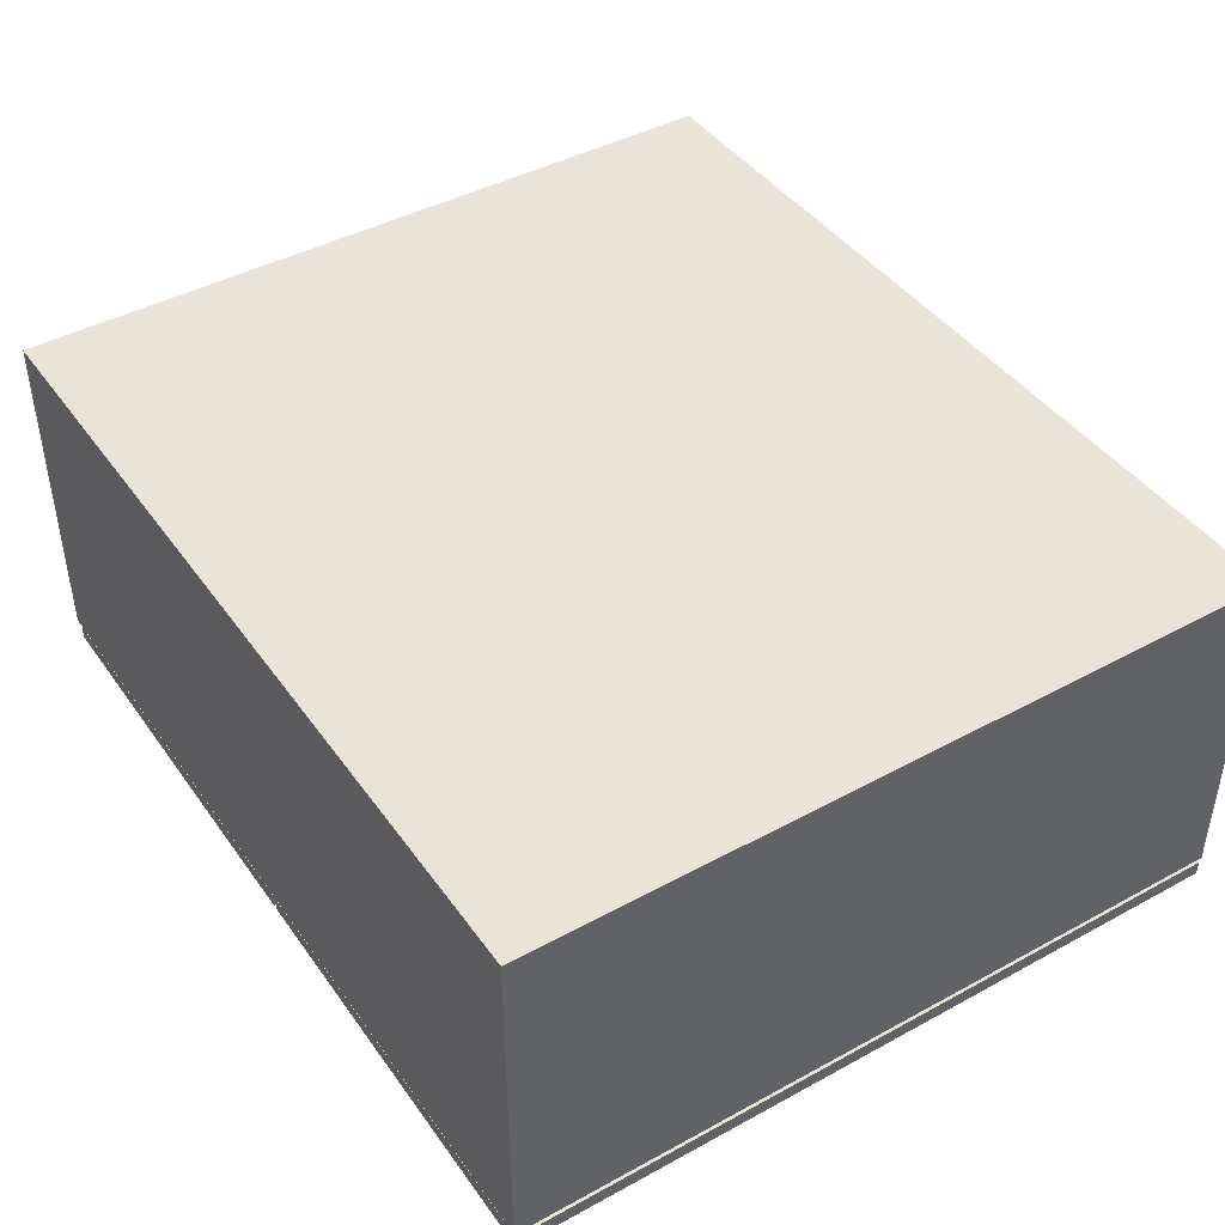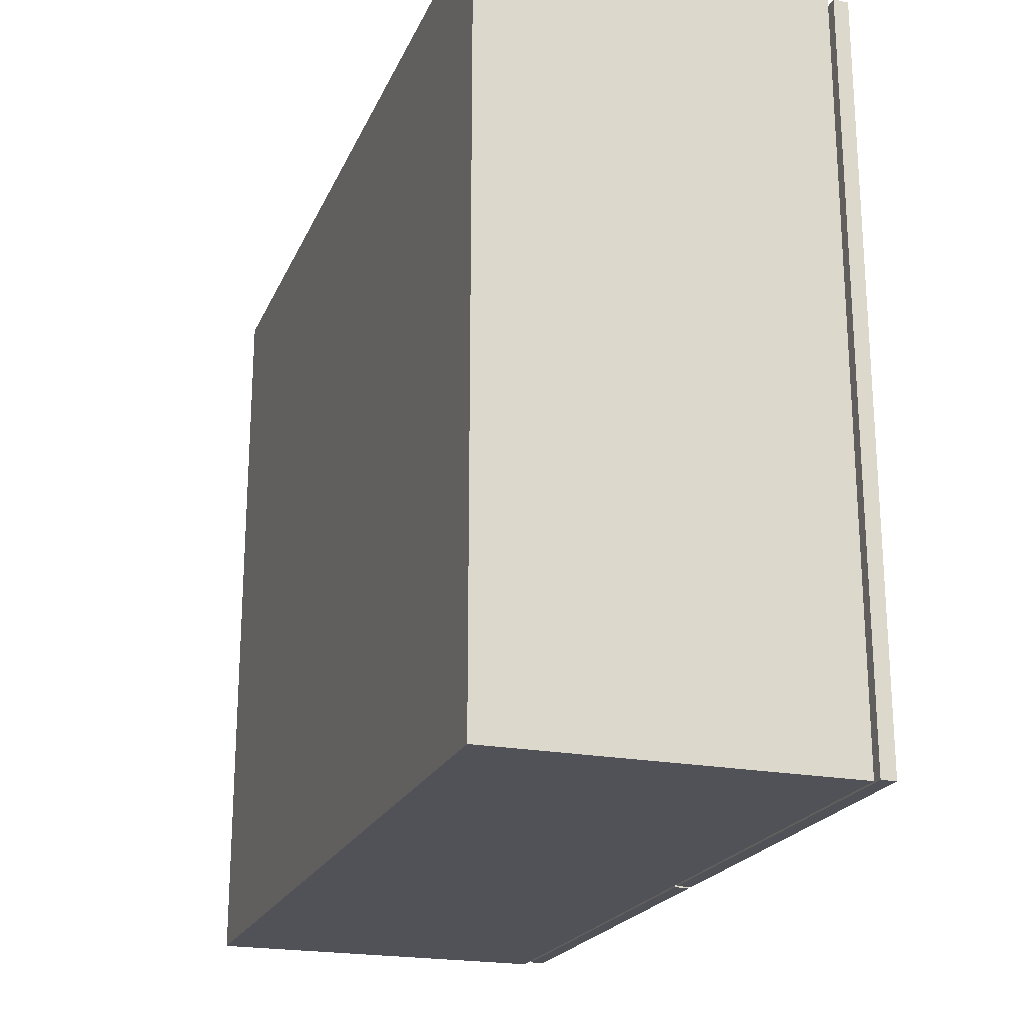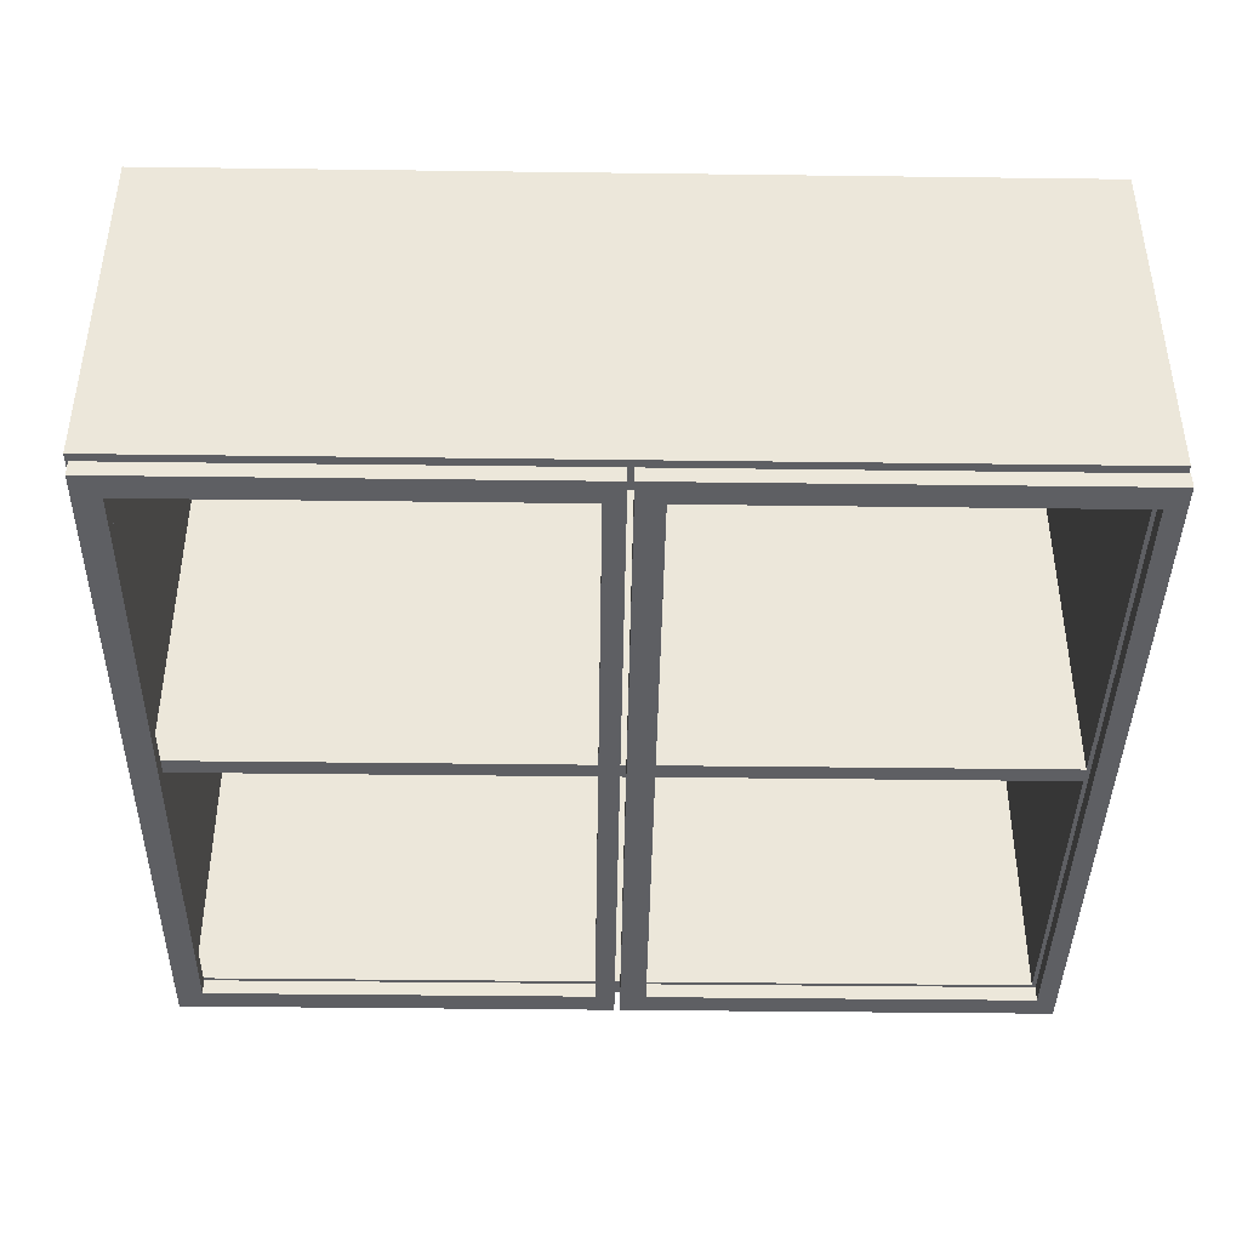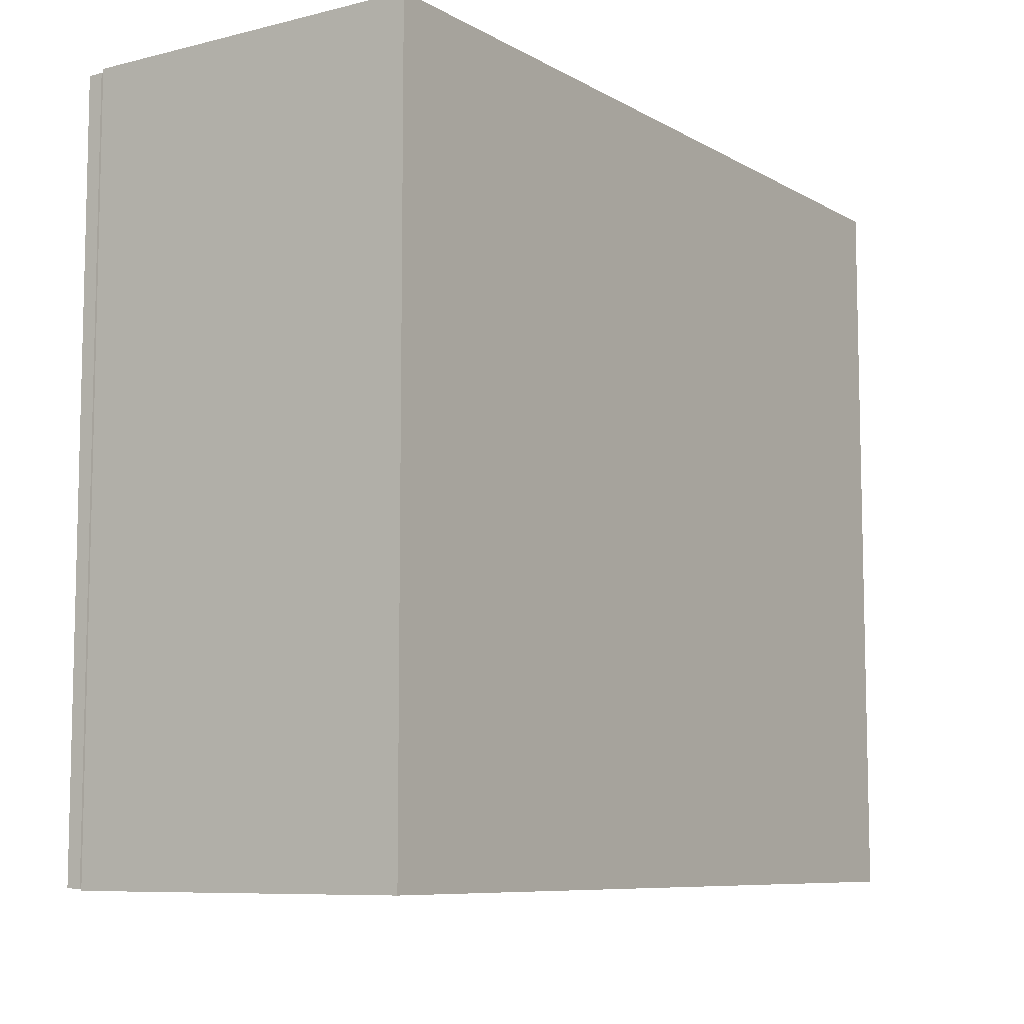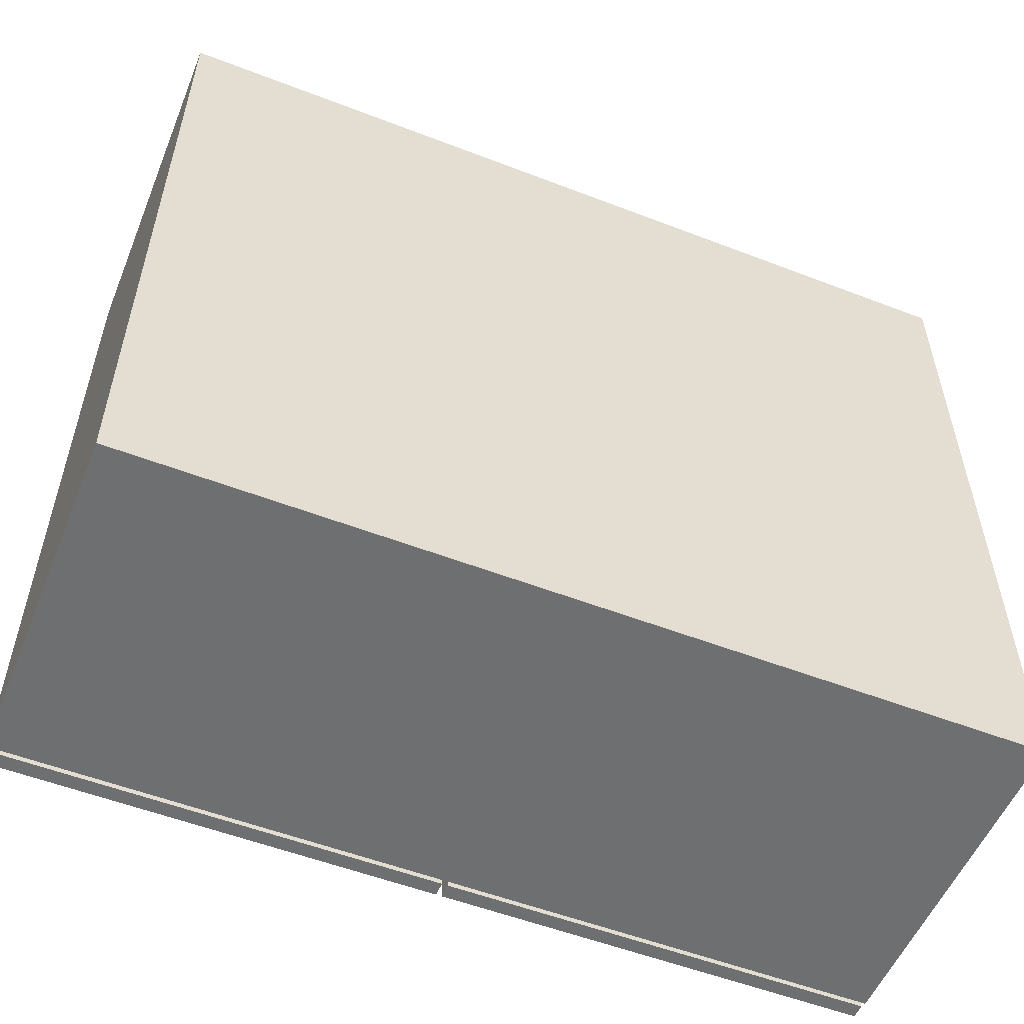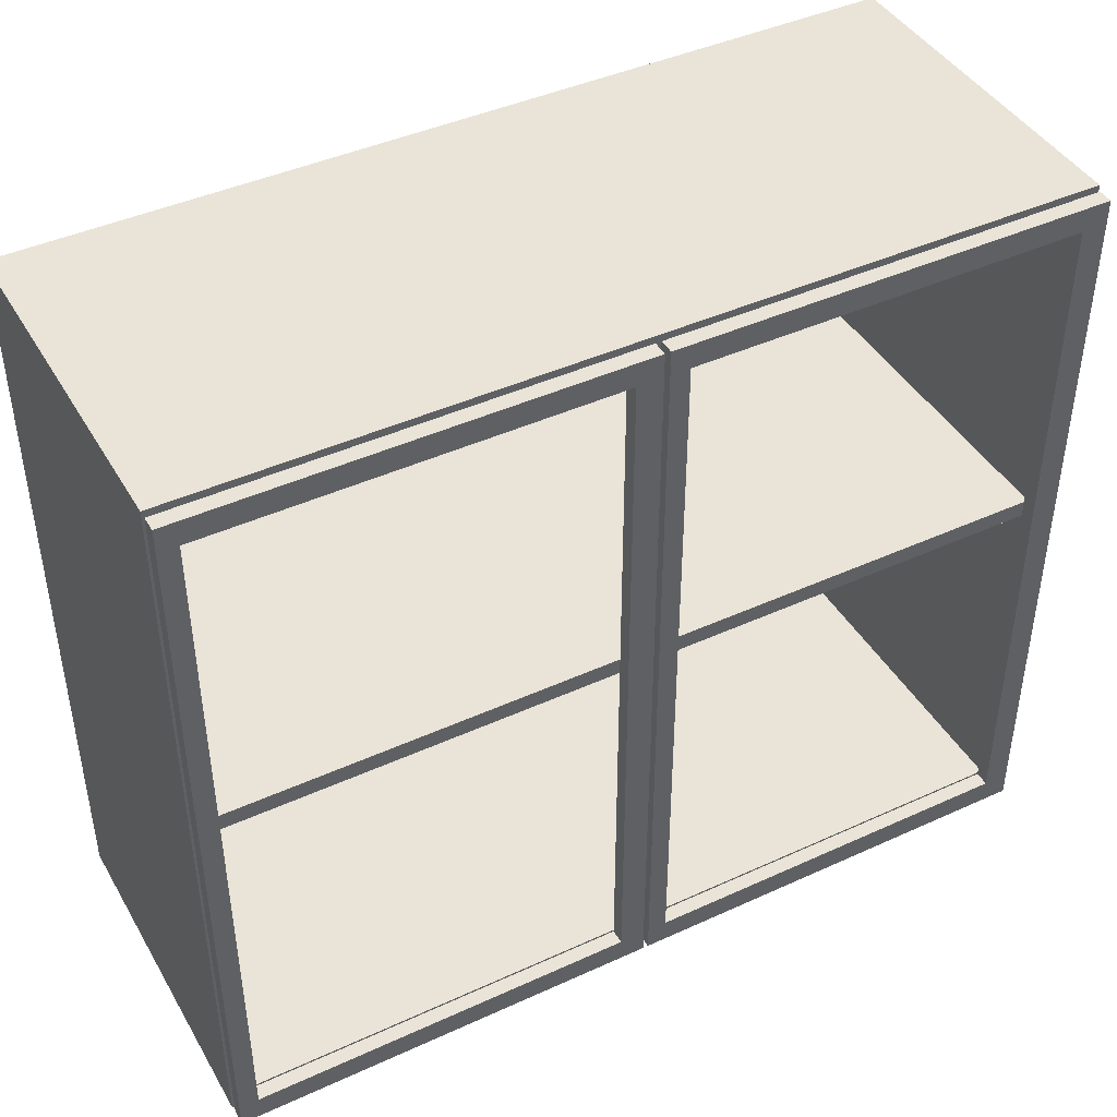
<metadata>
{"format":"obj","ext":"obj","renderer":"f3d","projection":"perspective","resolution":1024,"background":"white","views":[{"elev":43.2,"azim":57.2,"up":"+Z"},{"elev":-21.4,"azim":71.2,"up":"+Y"},{"elev":-41.1,"azim":-0.9,"up":"+Z"},{"elev":-8.3,"azim":-55.9,"up":"+Y"},{"elev":-54.6,"azim":-22.2,"up":"+Y"},{"elev":43.2,"azim":151.6,"up":"+Y"}]}
</metadata>
<code>
o Cabinet_Cube.013
o Cabinet_Cube.013
v 3.206 0.341 2.577
v 3.206 0.341 2.559
v 3.237 0.341 2.559
v 3.237 0.341 2.577
v 3.206 1.257 2.577
v 3.206 1.257 2.559
v 3.237 1.257 2.559
v 3.237 1.257 2.577
v 3.206 1.228 2.559
v 3.206 1.228 2.577
v 3.237 1.228 2.559
v 3.237 1.228 2.577
v 3.206 0.3714 2.559
v 3.237 0.3714 2.559
v 3.237 0.3714 2.577
v 3.206 0.3714 2.577
v 3.732 0.341 2.559
v 3.732 0.341 2.577
v 3.732 1.257 2.559
v 3.732 1.257 2.577
v 3.732 1.228 2.559
v 3.732 1.228 2.577
v 3.732 0.3714 2.559
v 3.732 0.3714 2.577
v 3.709 1.257 2.577
v 3.709 1.257 2.559
v 3.709 1.228 2.577
v 3.709 1.228 2.559
v 3.708 0.3714 2.577
v 3.708 0.3714 2.559
v 3.708 0.341 2.559
v 3.708 0.341 2.577
v 2.674 0.341 2.577
v 2.674 0.341 2.559
v 2.705 0.341 2.559
v 2.705 0.341 2.577
v 2.674 1.257 2.577
v 2.674 1.257 2.559
v 2.705 1.257 2.559
v 2.705 1.257 2.577
v 2.674 1.228 2.559
v 2.674 1.228 2.577
v 2.705 1.228 2.559
v 2.705 1.228 2.577
v 2.674 0.3714 2.559
v 2.705 0.3714 2.559
v 2.705 0.3714 2.577
v 2.674 0.3714 2.577
v 3.199 0.341 2.559
v 3.199 0.341 2.577
v 3.199 1.257 2.559
v 3.199 1.257 2.577
v 3.199 1.228 2.559
v 3.199 1.228 2.577
v 3.199 0.3714 2.559
v 3.199 0.3714 2.577
v 3.176 1.257 2.577
v 3.176 1.257 2.559
v 3.176 1.228 2.577
v 3.176 1.228 2.559
v 3.176 0.3714 2.577
v 3.176 0.3714 2.559
v 3.176 0.341 2.559
v 3.176 0.341 2.577
v 2.668 0.3388 3.01
v 2.668 0.3388 3
v 3.733 0.3388 3
v 3.733 0.3388 3.01
v 2.668 1.259 3.01
v 2.668 1.259 3
v 3.733 1.259 3
v 3.733 1.259 3.01
v 2.668 1.235 3
v 2.668 1.235 3.01
v 3.733 1.235 3
v 3.733 1.235 3.01
v 3.706 1.259 3
v 3.706 0.3388 3
v 3.706 1.259 3.01
v 3.706 0.3388 3.01
v 3.706 1.235 3
v 3.706 1.235 3.01
v 2.668 0.3627 3
v 3.733 0.3627 3
v 3.733 0.3627 3.01
v 2.668 0.3627 3.01
v 3.706 0.3627 3
v 3.706 0.3627 3.01
v 2.692 0.3388 3
v 2.692 1.259 3.01
v 2.692 1.235 3
v 2.692 1.259 3
v 2.692 0.3388 3.01
v 2.692 1.235 3.01
v 2.692 0.3627 3.01
v 2.692 0.3627 3
v 2.668 0.8077 3
v 3.733 0.8077 3
v 3.733 0.8077 3.01
v 2.668 0.8077 3.01
v 3.706 0.8077 3
v 3.706 0.8077 3.01
v 2.692 0.8077 3.01
v 2.692 0.8077 3
v 2.668 0.8285 3
v 3.733 0.8285 3
v 3.733 0.8285 3.01
v 2.668 0.8285 3.01
v 3.706 0.8285 3
v 3.706 0.8285 3.01
v 2.692 0.8285 3.01
v 2.692 0.8285 3
v 2.668 0.3388 2.585
v 3.733 0.3388 2.585
v 2.668 1.259 2.585
v 3.733 1.259 2.585
v 2.668 1.235 2.585
v 3.733 1.235 2.585
v 3.706 1.259 2.585
v 3.706 0.3388 2.585
v 3.706 1.235 2.585
v 2.668 0.3627 2.585
v 3.733 0.3627 2.585
v 3.706 0.3627 2.585
v 2.692 0.3388 2.585
v 2.692 1.235 2.585
v 2.692 1.259 2.585
v 2.692 0.3627 2.585
v 2.668 0.8077 2.585
v 3.733 0.8077 2.585
v 3.706 0.8077 2.585
v 2.692 0.8077 2.585
v 2.668 0.8285 2.585
v 3.733 0.8285 2.585
v 3.706 0.8285 2.585
v 2.692 0.8285 2.585
f 16 13 2 1
f 13 14 3 2
f 24 23 21 22
f 15 16 1 4
f 1 2 3 4
f 8 7 6 5
f 5 6 9 10
f 6 7 11 9
f 8 5 10 12
f 10 9 13 16
f 9 11 14 13
f 11 12 15 14
f 12 10 16 15
f 26 25 20 19
f 23 24 18 17
f 21 19 20 22
f 32 31 17 18
f 31 30 23 17
f 25 27 22 20
f 29 32 18 24
f 27 28 21 22
f 28 26 19 21
f 7 8 25 26
f 8 12 27 25
f 12 11 28 27
f 11 7 26 28
f 14 15 29 30
f 4 3 31 32
f 3 14 30 31
f 15 4 32 29
f 23 30 28 21
f 29 24 22 27
f 30 29 27 28
f 48 45 34 33
f 45 46 35 34
f 56 55 53 54
f 47 48 33 36
f 33 34 35 36
f 40 39 38 37
f 37 38 41 42
f 38 39 43 41
f 40 37 42 44
f 42 41 45 48
f 41 43 46 45
f 43 44 47 46
f 44 42 48 47
f 58 57 52 51
f 55 56 50 49
f 53 51 52 54
f 64 63 49 50
f 63 62 55 49
f 57 59 54 52
f 61 64 50 56
f 59 60 53 54
f 60 58 51 53
f 39 40 57 58
f 40 44 59 57
f 44 43 60 59
f 43 39 58 60
f 46 47 61 62
f 36 35 63 64
f 35 46 62 63
f 47 36 64 61
f 55 62 60 53
f 61 56 54 59
f 62 61 59 60
f 86 83 66 65
f 98 84 123 130
f 84 85 68 67
f 95 86 65 93
f 80 78 67 68
f 90 92 70 69
f 69 70 73 74
f 77 71 116 119
f 71 72 76 75
f 90 69 74 94
f 97 105 133 129
f 85 88 80 68
f 93 89 78 80
f 72 71 77 79
f 71 75 118 116
f 72 79 82 76
f 100 97 83 86
f 83 97 129 122
f 98 99 85 84
f 103 100 86 95
f 104 101 87 96
f 99 102 88 85
f 88 95 93 80
f 79 77 92 90
f 79 90 94 82
f 78 89 125 120
f 65 66 89 93
f 104 96 128 132
f 102 103 95 88
f 87 101 131 124
f 108 105 97 100
f 75 106 134 118
f 106 107 99 98
f 111 108 100 103
f 73 70 115 117
f 107 110 102 99
f 110 111 103 102
f 105 73 117 133
f 74 73 105 108
f 66 83 122 113
f 75 76 107 106
f 94 74 108 111
f 91 81 109 112
f 76 82 110 107
f 82 94 111 110
f 89 66 113 125
f 124 123 114 120
f 119 116 118 121
f 128 124 120 125
f 127 119 121 126
f 131 130 123 124
f 122 128 125 113
f 115 127 126 117
f 129 132 128 122
f 135 134 130 131
f 136 135 131 132
f 133 136 132 129
f 121 118 134 135
f 117 126 136 133
f 70 92 127 115
f 96 87 124 128
f 81 91 126 121
f 106 98 130 134
f 101 104 132 131
f 84 67 114 123
f 109 81 121 135
f 91 112 136 126
f 112 109 135 136
f 67 78 120 114
f 92 77 119 127

</code>
